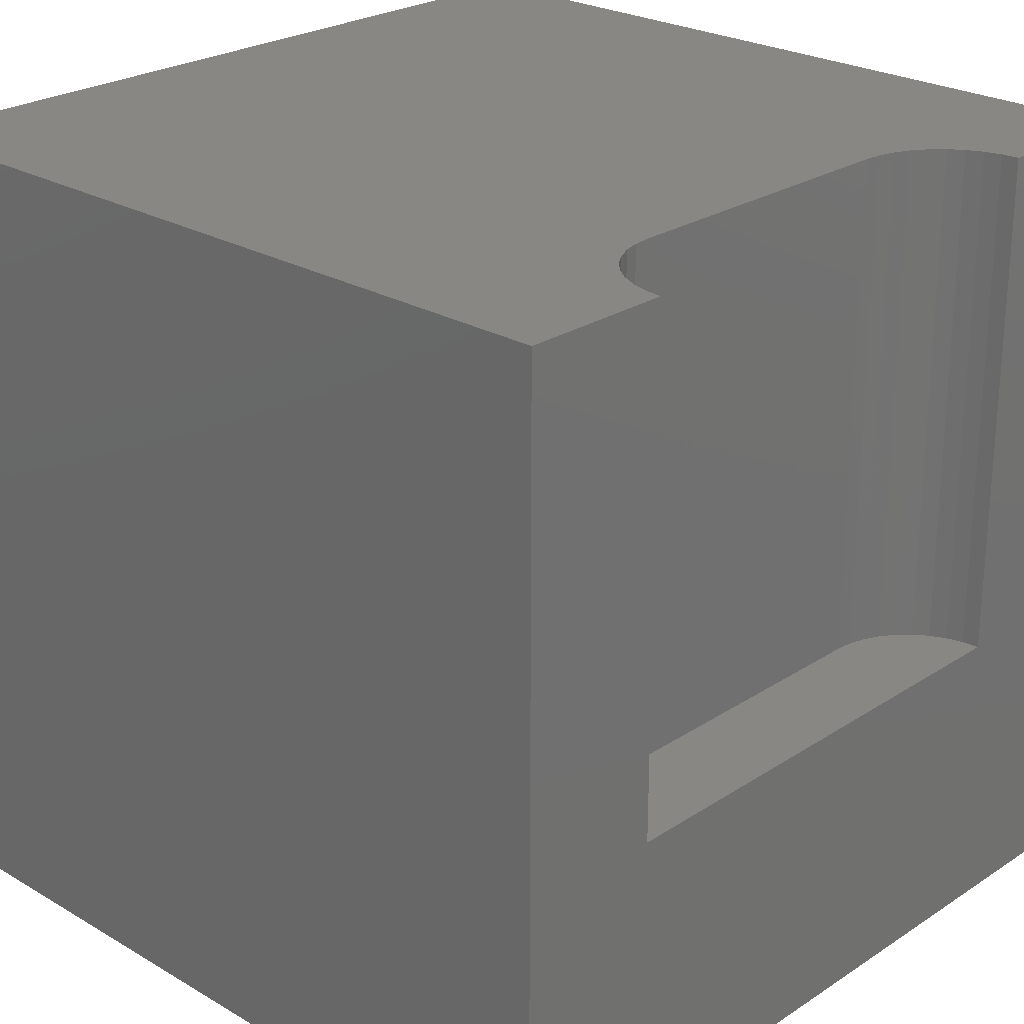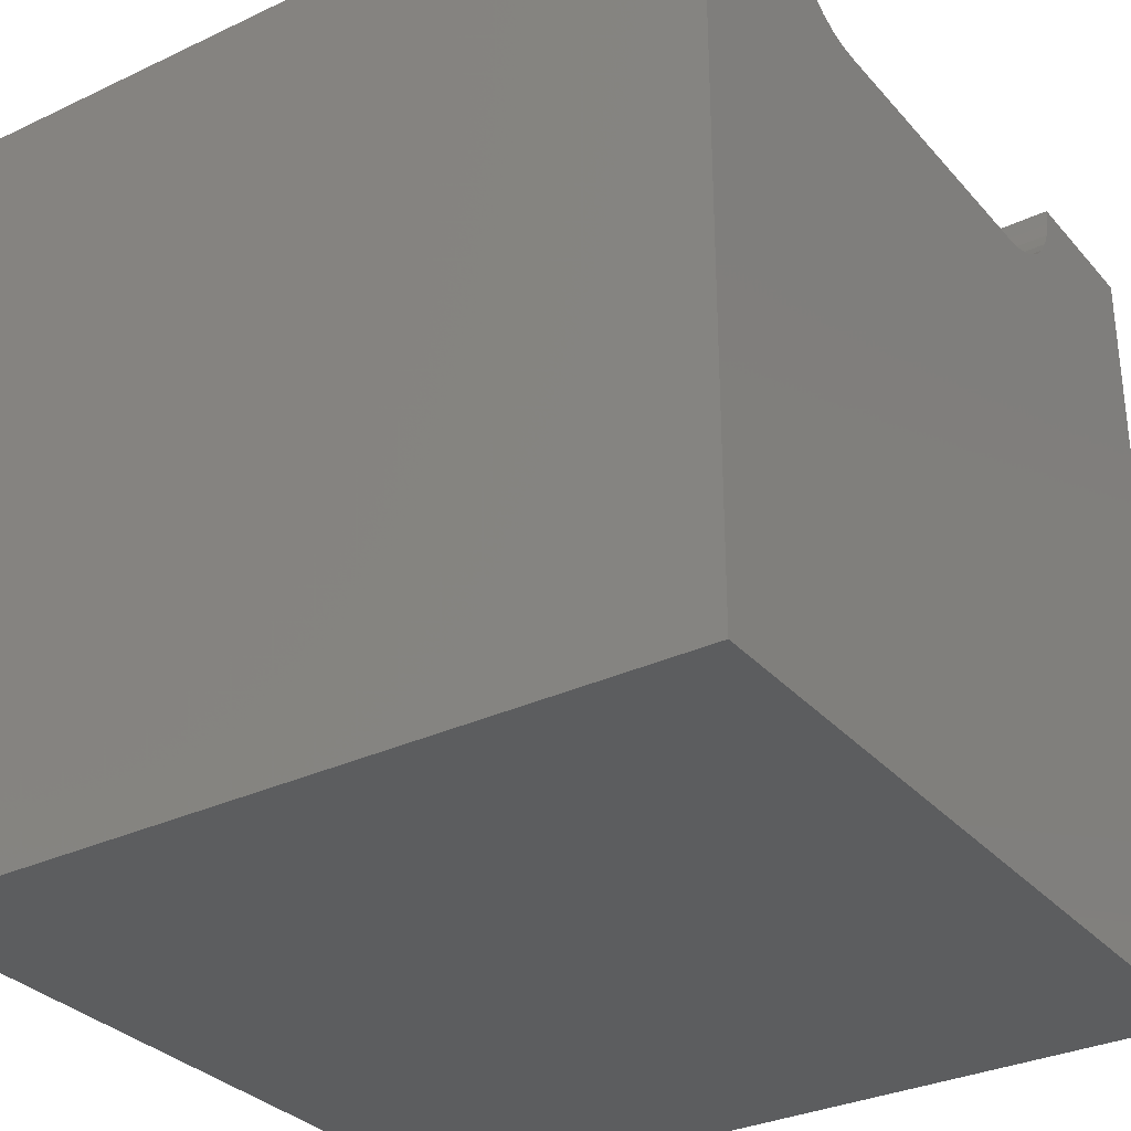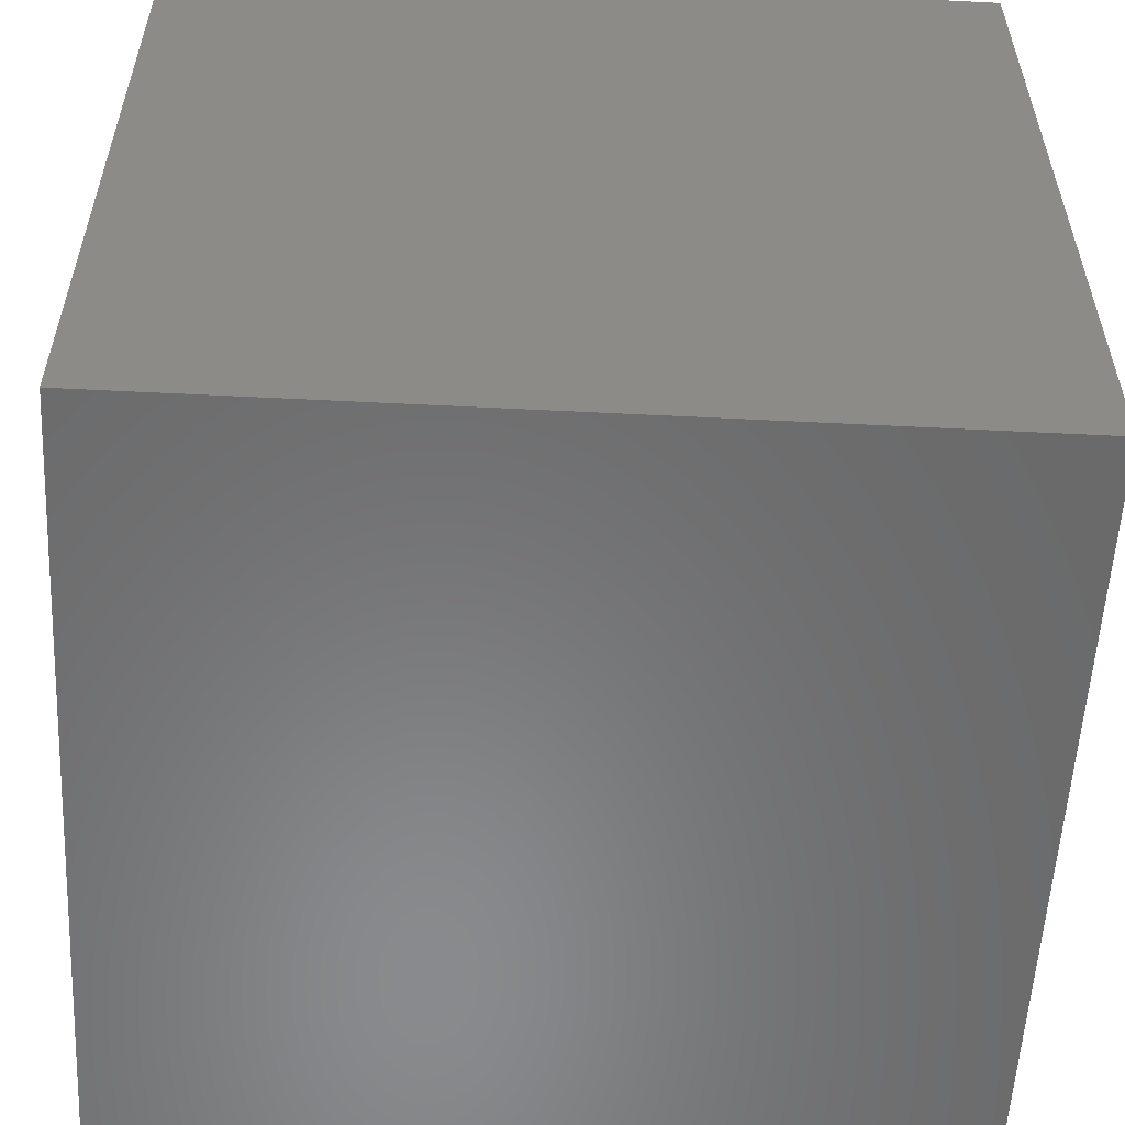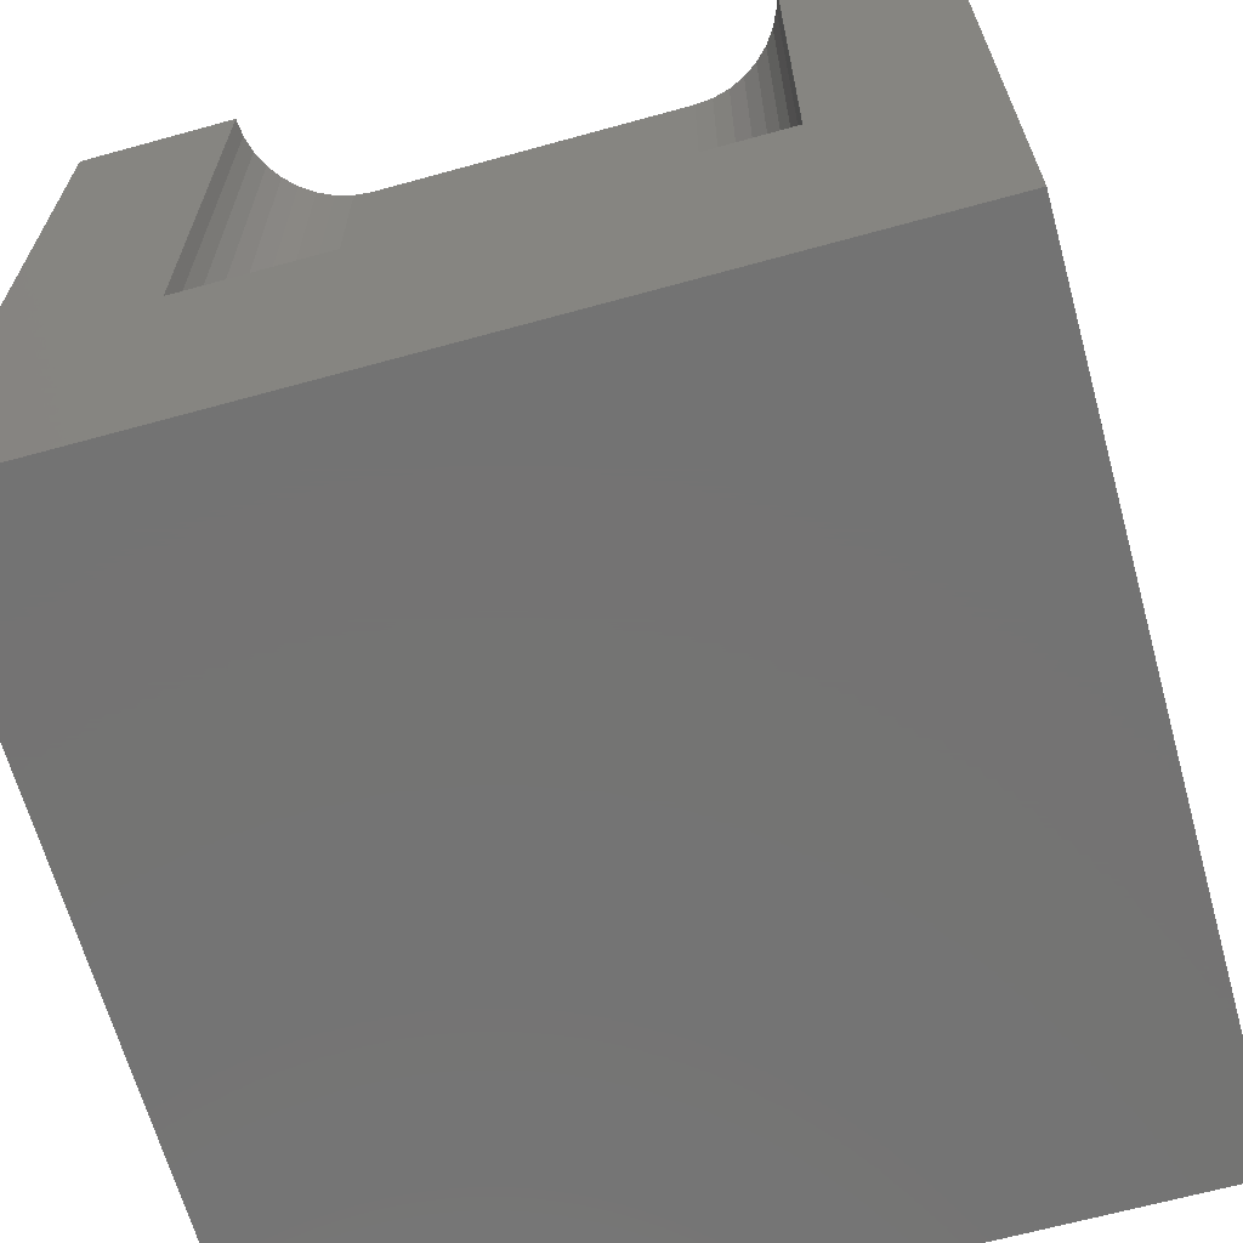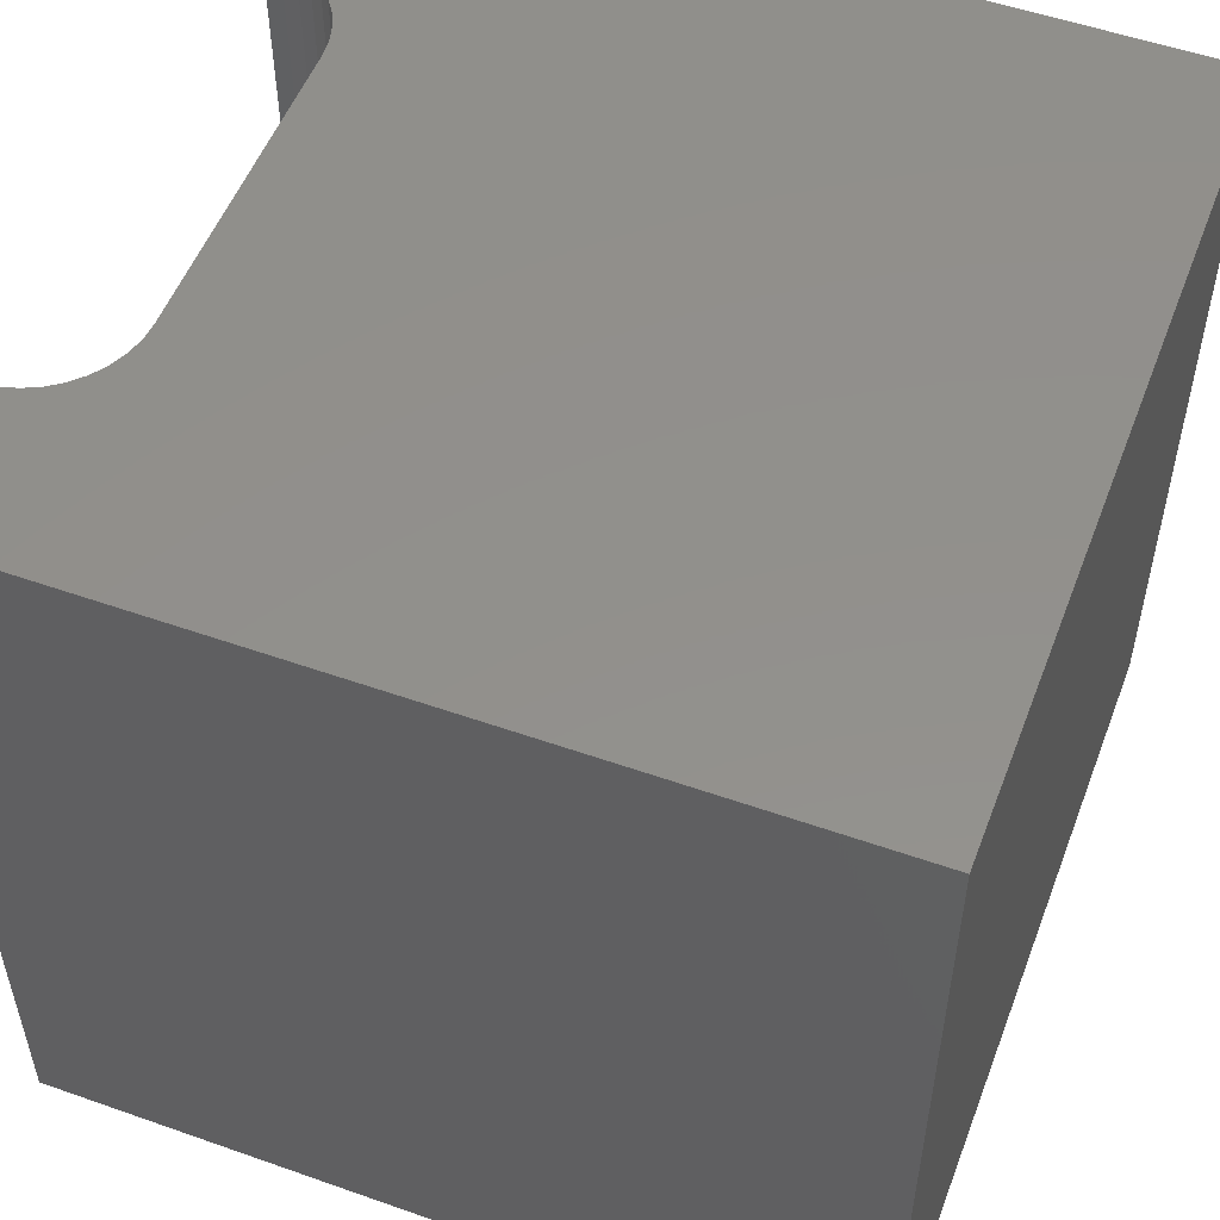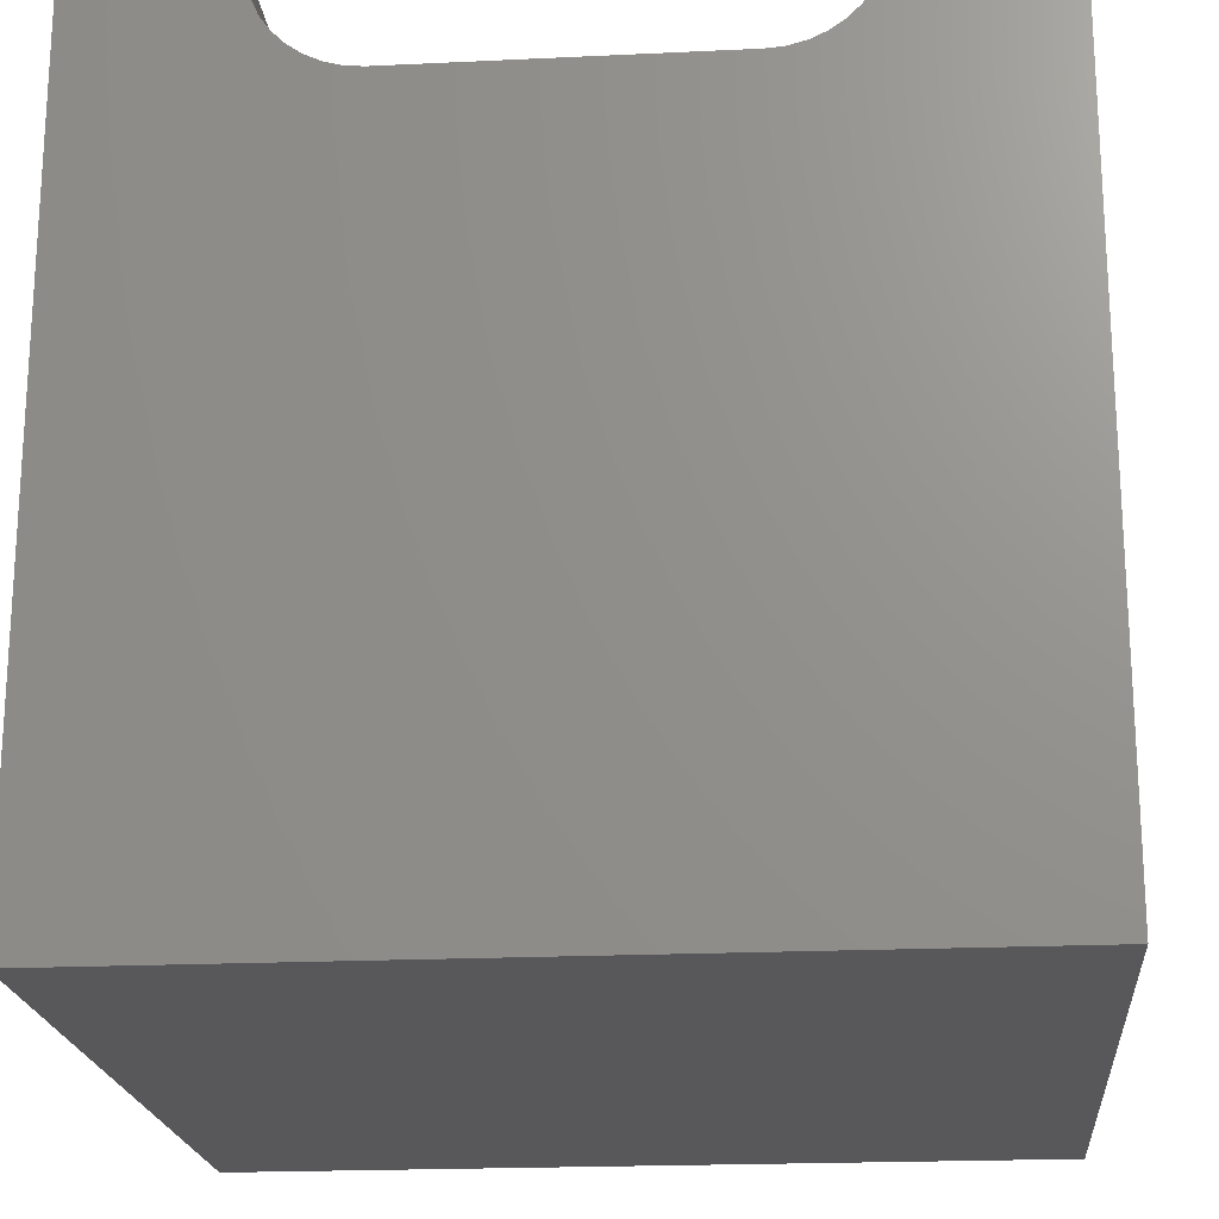
<metadata>
{"format":"stl","ext":"stl","renderer":"f3d","projection":"perspective","resolution":1024,"background":"white","views":[{"elev":24.9,"azim":133.5,"up":"+Z"},{"elev":-31.6,"azim":-56.3,"up":"+Y"},{"elev":-56.2,"azim":-93.0,"up":"+Z"},{"elev":-65.8,"azim":-164.5,"up":"+Z"},{"elev":53.0,"azim":-69.3,"up":"+Z"},{"elev":-20.2,"azim":5.0,"up":"+Y"}]}
</metadata>
<code>
# stl→obj: 48 verts, 92 faces
v 0 10 10
v 0 10 0
v 0 0 10
v 0 0 0
v 1.884 9.787 10
v 1.866 10 10
v 10 10 10
v 8.134 10 10
v 8.116 9.787 10
v 1.94 9.58 10
v 8.06 9.58 10
v 7.97 9.386 10
v 10 0 10
v 7.847 9.21 10
v 7.695 9.059 10
v 7.52 8.936 10
v 7.326 8.845 10
v 2.881 8.79 10
v 2.674 8.845 10
v 2.48 8.936 10
v 2.305 9.059 10
v 2.153 9.21 10
v 2.03 9.386 10
v 7.119 8.79 10
v 6.905 8.771 10
v 3.095 8.771 10
v 10 10 0
v 10 0 0
v 8.134 10 3.693
v 1.866 10 3.693
v 1.884 9.787 3.693
v 1.94 9.58 3.693
v 2.03 9.386 3.693
v 2.153 9.21 3.693
v 2.305 9.059 3.693
v 2.48 8.936 3.693
v 2.674 8.845 3.693
v 2.881 8.79 3.693
v 3.095 8.771 3.693
v 6.905 8.771 3.693
v 7.119 8.79 3.693
v 7.326 8.845 3.693
v 7.52 8.936 3.693
v 7.695 9.059 3.693
v 7.847 9.21 3.693
v 7.97 9.386 3.693
v 8.06 9.58 3.693
v 8.116 9.787 3.693
f 1 2 3
f 3 2 4
f 5 6 1
f 7 8 9
f 5 1 10
f 9 11 7
f 7 11 12
f 7 12 13
f 13 12 14
f 14 15 13
f 13 15 16
f 13 16 17
f 18 19 3
f 3 19 20
f 20 21 3
f 3 21 22
f 3 22 1
f 1 22 23
f 1 23 10
f 17 24 13
f 13 24 25
f 13 25 3
f 3 25 26
f 3 26 18
f 27 7 28
f 28 7 13
f 2 27 4
f 4 27 28
f 8 7 29
f 29 7 27
f 29 27 30
f 30 27 2
f 30 2 6
f 6 2 1
f 28 13 4
f 4 13 3
f 30 6 5
f 30 5 31
f 31 5 10
f 31 10 32
f 32 10 23
f 32 23 33
f 33 23 22
f 33 22 34
f 34 22 21
f 34 21 35
f 35 21 20
f 35 20 36
f 36 20 19
f 36 19 37
f 37 19 18
f 37 18 38
f 38 18 26
f 38 26 39
f 40 25 24
f 40 24 41
f 41 24 17
f 41 17 42
f 42 17 16
f 42 16 43
f 43 16 15
f 43 15 44
f 44 15 14
f 44 14 45
f 45 14 12
f 45 12 46
f 46 12 11
f 46 11 47
f 47 11 9
f 47 9 48
f 48 9 8
f 48 8 29
f 48 29 41
f 41 29 40
f 40 29 39
f 39 29 30
f 39 30 31
f 31 32 39
f 39 32 33
f 39 33 34
f 34 35 39
f 39 35 36
f 39 36 38
f 38 36 37
f 48 41 47
f 47 41 42
f 47 42 43
f 43 44 47
f 47 44 45
f 47 45 46
f 40 39 25
f 25 39 26

</code>
